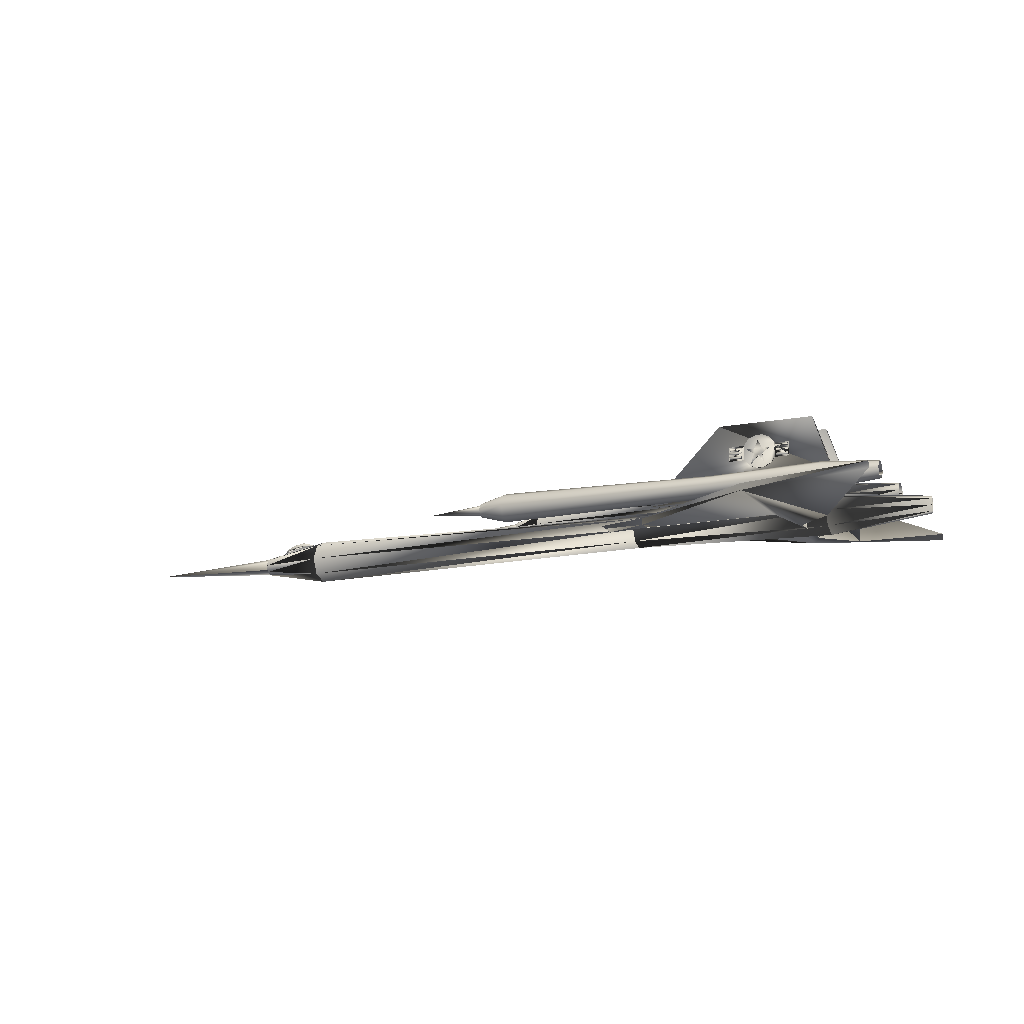
<metadata>
{"format":"obj","ext":"obj","renderer":"f3d","projection":"perspective","resolution":1024,"background":"white","views":[{"elev":-13.0,"azim":24.6,"up":"+Y"}]}
</metadata>
<code>
v 0.08805 0.06852 -0.03495
v 0.09545 0.07223 -0.03496
v 0.1043 0.07223 -0.03495
v 0.1117 0.06852 -0.03495
v 0.1117 0.0385 -0.03495
v 0.1043 0.03479 -0.03495
v 0.09545 0.03479 -0.03496
v 0.08805 0.0385 -0.03495
v 0.08282 0.04518 -0.03649
v 0.08805 0.0385 -0.03649
v 0.09545 0.03479 -0.03649
v 0.1043 0.03479 -0.03649
v 0.1117 0.0385 -0.03649
v 0.1169 0.04518 -0.03648
v 0.1169 0.06184 -0.03648
v 0.1117 0.06852 -0.03649
v 0.1043 0.07223 -0.03649
v 0.09545 0.07223 -0.03649
v 0.08805 0.06852 -0.03649
v 0.08282 0.06184 -0.03649
v 0.1359 0.06126 -0.03495
v 0.1359 0.0452 -0.03495
v 0.1169 0.06184 -0.03495
v 0.1169 0.04518 -0.03495
v 0.06569 0.06126 -0.03495
v 0.06569 0.0452 -0.03495
v 0.08282 0.06184 -0.03495
v 0.08282 0.04518 -0.03495
v 0.1175 0.04574 0.03346
v 0.1175 0.0624 0.03346
v 0.1339 0.04576 0.03346
v 0.1339 0.06182 0.03346
v 0.08268 0.04574 0.03346
v 0.08268 0.0624 0.03346
v 0.06443 0.04576 0.03346
v 0.06443 0.06182 0.03346
v 0.1175 0.0624 0.035
v 0.1123 0.06908 0.035
v 0.1041 0.07279 0.035
v 0.09607 0.07279 0.035
v 0.08792 0.06908 0.035
v 0.08268 0.0624 0.035
v 0.08268 0.04574 0.035
v 0.08792 0.03906 0.035
v 0.09607 0.03535 0.035
v 0.1041 0.03535 0.035
v 0.1123 0.03906 0.035
v 0.1175 0.04574 0.035
v 0.1123 0.03906 0.03346
v 0.1041 0.03535 0.03346
v 0.09607 0.03535 0.03346
v 0.08792 0.03906 0.03346
v 0.08792 0.06908 0.03346
v 0.09607 0.07279 0.03346
v 0.1041 0.07279 0.03346
v 0.1123 0.06908 0.03346
v 0.1013 0.06545 -0.03495
v 0.1054 0.05637 -0.03495
v 0.1137 0.05617 -0.03495
v 0.1058 0.05058 -0.03495
v 0.1091 0.03961 -0.03495
v 0.1003 0.04869 -0.03495
v 0.0945 0.03961 -0.03495
v 0.0962 0.0503 -0.03495
v 0.08928 0.05637 -0.03495
v 0.0965 0.05637 -0.03496
v 0.0965 0.05637 -0.03831
v 0.08929 0.05637 -0.0383
v 0.0962 0.0503 -0.03831
v 0.0945 0.03961 -0.03831
v 0.1003 0.04869 -0.03831
v 0.1091 0.03961 -0.03831
v 0.1058 0.05058 -0.03831
v 0.1137 0.05617 -0.03831
v 0.1054 0.05637 -0.03831
v 0.1013 0.06545 -0.03831
v 0.1342 0.05926 -0.03492
v 0.1342 0.05687 -0.03491
v 0.1206 0.05687 -0.03491
v 0.1206 0.05926 -0.03491
v 0.1342 0.05926 -0.03681
v 0.1342 0.05687 -0.03681
v 0.1206 0.05687 -0.03681
v 0.1206 0.05926 -0.03682
v 0.1204 0.04989 -0.03681
v 0.1204 0.0475 -0.03681
v 0.134 0.0475 -0.03681
v 0.134 0.04989 -0.03682
v 0.1204 0.04989 -0.03492
v 0.1204 0.0475 -0.03491
v 0.134 0.0475 -0.03491
v 0.134 0.04989 -0.03491
v 0.08071 0.05975 -0.03491
v 0.08071 0.05736 -0.03491
v 0.06712 0.05736 -0.03491
v 0.06712 0.05975 -0.03491
v 0.08071 0.05975 -0.03681
v 0.08071 0.05736 -0.03681
v 0.06712 0.05736 -0.03682
v 0.06711 0.05975 -0.03681
v 0.06766 0.04939 -0.03681
v 0.06766 0.047 -0.03681
v 0.08126 0.047 -0.03681
v 0.08126 0.04939 -0.03681
v 0.06766 0.04939 -0.03491
v 0.06766 0.047 -0.03491
v 0.08126 0.047 -0.03491
v 0.08126 0.04939 -0.03491
v 0.1191 0.04996 0.03343
v 0.1191 0.04757 0.03343
v 0.1327 0.04757 0.03343
v 0.1327 0.04996 0.03343
v 0.1191 0.04996 0.03532
v 0.1191 0.04757 0.03532
v 0.1327 0.04757 0.03532
v 0.1327 0.04996 0.03532
v 0.1325 0.06032 0.03532
v 0.1325 0.05792 0.03533
v 0.1189 0.05792 0.03533
v 0.1189 0.06032 0.03532
v 0.1325 0.06032 0.03343
v 0.1325 0.05792 0.03343
v 0.1189 0.05792 0.03343
v 0.1189 0.06032 0.03343
v 0.06562 0.05045 0.03343
v 0.06562 0.04806 0.03343
v 0.07921 0.04806 0.03343
v 0.07921 0.05045 0.03343
v 0.06562 0.05045 0.03533
v 0.06562 0.04806 0.03532
v 0.07921 0.04806 0.03532
v 0.07921 0.05045 0.03533
v 0.07976 0.05982 0.03533
v 0.07976 0.05743 0.03532
v 0.06616 0.05743 0.03532
v 0.06616 0.05982 0.03533
v 0.07976 0.05982 0.03343
v 0.07976 0.05743 0.03343
v 0.06616 0.05743 0.03343
v 0.06616 0.05982 0.03343
v 0.09908 0.06602 0.03682
v 0.09494 0.05694 0.03682
v 0.08662 0.05673 0.03682
v 0.09455 0.05115 0.03682
v 0.0905 0.04018 0.03682
v 0.09924 0.04925 0.03682
v 0.1058 0.04018 0.03682
v 0.1034 0.05086 0.03682
v 0.111 0.05694 0.03682
v 0.1038 0.05694 0.03682
v 0.1038 0.05694 0.03346
v 0.111 0.05694 0.03346
v 0.1034 0.05086 0.03346
v 0.1058 0.04018 0.03346
v 0.09924 0.04925 0.03346
v 0.0905 0.04018 0.03346
v 0.09455 0.05115 0.03346
v 0.08662 0.05673 0.03346
v 0.09494 0.05694 0.03346
v 0.09908 0.06602 0.03346
v -0.7192 -0.01764 0.0005219
v -0.5197 -0.01764 0.0005292
v -0.5197 -0.0298 0.0005292
v -0.5197 -0.02372 -0.01007
v -0.5197 -0.01157 -0.01007
v -0.5197 -0.005482 0.0005292
v -0.5197 -0.01157 0.01113
v -0.5197 -0.02372 0.01113
v 0.08071 0.05482 -0.03491
v 0.08071 0.05243 -0.03491
v 0.06712 0.05243 -0.03491
v 0.06712 0.05482 -0.03491
v 0.08071 0.05482 -0.03681
v 0.08071 0.05243 -0.03681
v 0.06711 0.05243 -0.03681
v 0.06711 0.05482 -0.03681
v 0.1204 0.05482 -0.03681
v 0.1204 0.05243 -0.03681
v 0.134 0.05243 -0.03681
v 0.134 0.05482 -0.03681
v 0.1204 0.05482 -0.03491
v 0.1204 0.05243 -0.03491
v 0.134 0.05243 -0.03491
v 0.134 0.05482 -0.03491
v 0.06562 0.05538 0.03343
v 0.06562 0.053 0.03343
v 0.07921 0.053 0.03343
v 0.07921 0.05538 0.03343
v 0.06562 0.05538 0.03532
v 0.06562 0.053 0.03532
v 0.07921 0.053 0.03532
v 0.07921 0.05538 0.03532
v 0.1325 0.05538 0.03532
v 0.1325 0.053 0.03532
v 0.1189 0.053 0.03532
v 0.1189 0.05538 0.03532
v 0.1325 0.05538 0.03343
v 0.1325 0.053 0.03343
v 0.1189 0.053 0.03343
v 0.1189 0.05538 0.03343
v -0.5337 -0.003151 -0.0005992
v -0.5336 -0.00277 -0.000675
v -0.5342 -0.002453 -0.0001466
v -0.5341 -0.002234 0.0002766
v -0.5341 -0.002167 0.0006271
v -0.5341 -0.002234 0.0009892
v -0.5342 -0.002456 0.00142
v -0.5336 -0.00277 0.001193
v -0.5337 -0.003151 0.001868
v -0.5267 -0.00172 -0.004746
v -0.5275 0.0001955 -0.004383
v -0.5276 0.001819 -0.003248
v -0.528 0.002912 -0.001157
v -0.5286 0.003282 0.0006313
v -0.528 0.002909 0.002427
v -0.5276 0.001814 0.004521
v -0.5275 0.0001955 0.005657
v -0.5267 -0.00172 0.006014
v -0.516 0.0003502 -0.00644
v -0.5173 0.003041 -0.006236
v -0.518 0.005312 -0.004791
v -0.5182 0.006841 -0.001867
v -0.5188 0.007368 0.0006345
v -0.5182 0.006837 0.003144
v -0.518 0.005312 0.006068
v -0.5173 0.003038 0.007509
v -0.516 0.0003502 0.007709
v -0.5038 0.002717 -0.006206
v -0.5052 0.005203 -0.005969
v -0.5059 0.007323 -0.004407
v -0.5062 0.00873 -0.002071
v -0.5067 0.009232 0.0006387
v -0.5062 0.00873 0.00334
v -0.5059 0.007331 0.005676
v -0.5052 0.00521 0.006487
v -0.5038 0.00272 0.007476
v -0.4939 0.004791 -0.0005992
v -0.4938 0.005172 -0.000675
v -0.4937 0.005501 -0.0001466
v -0.4936 0.005715 0.0002766
v -0.4943 0.005788 0.0006271
v -0.4936 0.005715 0.0009892
v -0.4937 0.005497 0.00142
v -0.4938 0.005172 0.001193
v -0.4939 0.004791 0.001868
v 0.1602 0.003867 -0.02693
v 0.1602 0.003867 -0.03565
v -0.03051 0.003867 -0.02761
v 0.05392 0.08846 -0.02761
v 0.05392 0.08846 -0.03496
v -0.03051 0.003867 -0.03496
v 0.1602 0.08846 -0.02804
v 0.1813 0.02502 -0.02804
v 0.1813 0.02502 -0.03454
v 0.1602 0.08846 -0.03454
v 0.1602 0.08775 0.02677
v 0.1813 0.02431 0.02677
v 0.1813 0.02431 0.03252
v 0.1602 0.08775 0.03252
v -0.03051 0.003162 0.02635
v 0.05392 0.08775 0.02635
v 0.05392 0.08775 0.03294
v -0.03051 0.003162 0.03294
v 0.1602 0.003162 0.02566
v 0.1602 0.003162 0.03363
v 0.1739 0.01384 -0.07036
v 0.1739 0.02499 -0.06593
v 0.1739 0.02961 -0.05444
v 0.1739 0.02499 -0.04297
v 0.1739 0.01384 -0.03853
v 0.1739 0.002674 -0.04297
v 0.1739 -0.001948 -0.05445
v 0.1739 0.002674 -0.06593
v 0.2359 0.01383 -0.06483
v 0.2359 0.0209 -0.06172
v 0.2359 0.02383 -0.05444
v 0.2359 0.0209 -0.04717
v 0.2359 0.01383 -0.04482
v 0.2359 0.006768 -0.04717
v 0.2359 0.003841 -0.05444
v 0.2359 0.006768 -0.06172
v 0.2379 0.006768 0.0471
v 0.2379 0.003841 0.05437
v 0.2379 0.006768 0.06089
v 0.2379 0.01383 0.064
v 0.2379 0.0209 0.06089
v 0.2379 0.02383 0.05437
v 0.2379 0.0209 0.0471
v 0.2379 0.01383 0.04399
v 0.1759 0.002674 0.04289
v 0.1759 -0.001948 0.05437
v 0.1759 0.002674 0.0651
v 0.1759 0.01384 0.06953
v 0.1759 0.02499 0.0651
v 0.1759 0.02961 0.05437
v 0.1759 0.02499 0.04289
v 0.1759 0.01384 0.03846
v 0.04878 0.01383 -0.0669
v 0.04878 0.02263 -0.063
v 0.04878 0.02628 -0.05444
v 0.04878 0.02263 -0.04589
v 0.04878 0.01383 -0.04199
v 0.04878 0.005033 -0.04589
v 0.04878 0.001384 -0.05444
v 0.04878 0.005033 -0.063
v 0.05076 0.005033 0.04506
v 0.05076 0.001384 0.05437
v 0.05076 0.005033 0.06293
v 0.05076 0.01383 0.06683
v 0.05076 0.02263 0.06293
v 0.05076 0.02628 0.05437
v 0.05076 0.02263 0.04506
v 0.05076 0.01383 0.04192
v -0.2022 0.01384 -0.07157
v -0.2022 0.02574 -0.06669
v -0.2022 0.03067 -0.05444
v -0.2022 0.02574 -0.04296
v -0.2022 0.01384 -0.03732
v -0.2022 0.001928 -0.04296
v -0.2022 -0.003 -0.05445
v -0.2022 0.001928 -0.06669
v -0.2003 0.001928 0.04213
v -0.2003 -0.003 0.05437
v -0.2003 0.001928 0.06586
v -0.2003 0.01384 0.07074
v -0.2003 0.02574 0.06586
v -0.2003 0.03067 0.05437
v -0.2003 0.02574 0.04213
v -0.2003 0.01384 0.03725
v -0.2338 0.01384 -0.06263
v -0.2338 0.01979 -0.06057
v -0.2338 0.02225 -0.05444
v -0.2338 0.01979 -0.04832
v -0.2338 0.01384 -0.04626
v -0.2338 0.007882 -0.04832
v -0.2338 0.005418 -0.05445
v -0.2338 0.007882 -0.06057
v -0.2318 0.007882 0.04825
v -0.2318 0.005418 0.05437
v -0.2318 0.007882 0.05974
v -0.2318 0.01384 0.06256
v -0.2318 0.01979 0.05974
v -0.2318 0.02225 0.05437
v -0.2318 0.01979 0.04825
v -0.2318 0.01384 0.04543
v -0.3015 0.01378 -0.05438
v -0.2194 0.01378 -0.05437
v -0.2194 0.005606 -0.05437
v -0.2194 0.009692 -0.06164
v -0.2194 0.01786 -0.06164
v -0.2194 0.02194 -0.05437
v -0.2194 0.01786 -0.04786
v -0.2194 0.009692 -0.04786
v -0.2174 0.009692 0.06095
v -0.2174 0.01786 0.06095
v -0.2174 0.02194 0.05369
v -0.2174 0.01786 0.04718
v -0.2174 0.009692 0.04718
v -0.2174 0.005606 0.05369
v -0.2174 0.01378 0.05369
v -0.2995 0.01378 0.05369
v -0.0393 -0.0172 -0.03995
v -0.0393 -0.009655 -0.03995
v -0.0393 -0.0172 0.03551
v 0.1116 -0.0172 0.1487
v 0.1116 -0.0172 -0.1456
v 0.1116 -0.009655 -0.1456
v 0.1116 -0.009655 0.1487
v -0.0393 -0.009655 0.03551
v 0.255 -0.0172 0.1864
v 0.255 -0.0172 -0.1909
v 0.255 -0.009655 -0.1909
v 0.255 -0.009655 0.1864
v -0.1488 -0.02157 -0.0007992
v -0.1488 -0.009573 -0.0007992
v 0.1832 -0.03487 0.07257
v 0.1462 -0.03487 0.03626
v 0.1462 -0.03487 -0.03786
v 0.1832 -0.03487 -0.07493
v 0.1832 0.003727 -0.07493
v 0.1462 0.003727 -0.03786
v 0.1462 0.003727 0.03626
v 0.1832 0.003727 0.07257
v -0.555 -0.01755 -0.01011
v -0.555 -0.01006 -0.006424
v -0.555 -0.006954 0.001174
v -0.555 -0.01006 0.008019
v -0.555 -0.01755 0.01171
v -0.555 -0.02505 0.008019
v -0.555 -0.02815 0.001174
v -0.555 -0.02505 -0.006424
v -0.4773 -0.01756 -0.02432
v -0.4773 0.0001692 -0.01657
v -0.4773 0.007504 0.001174
v -0.4773 0.0001692 0.01816
v -0.4773 -0.01756 0.02592
v -0.4773 -0.03528 0.01816
v -0.4773 -0.04262 0.001174
v -0.4773 -0.03528 -0.01657
v 0.2808 -0.01756 1.975e-05
v 0.2808 -0.01066 -0.0003045
v 0.2808 -0.007807 0.001174
v 0.2808 -0.01066 0.001899
v 0.2808 -0.01756 0.001574
v 0.2808 -0.02445 0.001899
v 0.2808 -0.02731 0.001174
v 0.2808 -0.02445 -0.0003045
v 0.1695 -0.01756 -0.02287
v 0.1695 -0.0009434 -0.01617
v 0.1695 0.005939 0.001174
v 0.1695 -0.0009434 0.01776
v 0.1695 -0.01756 0.02447
v 0.1695 -0.03417 0.01776
v 0.1695 -0.04105 0.001174
v 0.1695 -0.03417 -0.01617
v -0.05636 -0.01756 -0.01802
v -0.05636 -0.004456 -0.01214
v -0.05636 0.0009692 0.001174
v -0.05636 -0.004456 0.01373
v -0.05636 -0.01756 0.01962
v -0.05636 -0.03066 0.01373
v -0.05636 -0.03609 0.001174
v -0.05636 -0.03066 -0.01214
f 1 27 20
f 1 27 2
f 2 1 19
f 3 2 18
f 3 2 27
f 4 3 17
f 4 3 27
f 23 4 16
f 23 4 27
f 5 24 14
f 5 24 27
f 6 5 13
f 6 5 27
f 7 6 12
f 7 6 27
f 8 7 11
f 8 7 27
f 28 8 10
f 28 8 27
f 25 26 27
f 26 28 27
f 22 21 23
f 22 24 23
f 24 23 15
f 24 23 27
f 27 28 20
f 20 18 19
f 20 18 17
f 17 20 16
f 16 20 15
f 15 20 14
f 14 20 13
f 13 20 12
f 12 20 11
f 11 20 10
f 10 20 28
f 10 20 9
f 20 9 28
f 15 14 24
f 9 10 28
f 11 10 8
f 12 11 7
f 13 12 6
f 14 13 5
f 16 15 23
f 17 16 4
f 18 17 3
f 18 19 2
f 19 20 1
f 31 30 32
f 31 30 29
f 35 34 36
f 35 34 33
f 56 37 30
f 56 37 38
f 55 38 56
f 55 38 39
f 54 39 55
f 54 39 40
f 53 40 54
f 53 40 41
f 34 41 53
f 34 41 42
f 52 43 33
f 52 43 44
f 51 44 52
f 51 44 45
f 50 45 51
f 50 45 46
f 49 46 50
f 49 46 47
f 29 47 49
f 29 47 48
f 29 47 37
f 33 42 34
f 33 42 43
f 37 29 30
f 37 29 48
f 37 38 39
f 39 40 37
f 40 41 37
f 41 42 37
f 43 44 37
f 44 45 37
f 45 46 37
f 46 47 37
f 47 48 37
f 42 43 37
f 30 55 56
f 30 55 54
f 54 30 53
f 53 30 34
f 34 30 33
f 33 30 52
f 52 30 51
f 51 30 50
f 50 30 49
f 49 30 29
f 57 58 75
f 57 58 66
f 58 59 74
f 58 59 60
f 60 59 73
f 60 61 72
f 60 61 62
f 62 61 71
f 62 63 70
f 62 63 64
f 64 63 69
f 64 65 68
f 64 65 66
f 66 65 67
f 57 66 76
f 66 58 60
f 64 66 62
f 60 62 66
f 67 71 69
f 67 71 73
f 67 73 75
f 75 73 74
f 73 71 72
f 71 69 70
f 69 67 68
f 67 75 76
f 67 76 66
f 68 67 65
f 69 68 64
f 70 69 63
f 71 70 62
f 72 71 61
f 73 72 60
f 74 73 59
f 75 74 58
f 76 75 57
f 77 78 82
f 77 78 79
f 79 78 83
f 79 80 84
f 79 80 77
f 77 80 81
f 77 81 82
f 78 82 83
f 79 83 84
f 80 84 81
f 82 81 83
f 84 83 81
f 86 88 87
f 86 88 85
f 88 89 92
f 88 89 85
f 85 90 89
f 85 90 86
f 86 91 90
f 86 91 87
f 87 92 91
f 87 92 88
f 92 90 91
f 92 90 89
f 93 94 98
f 93 94 95
f 95 94 99
f 95 96 100
f 95 96 93
f 93 96 97
f 93 97 98
f 94 98 99
f 95 99 100
f 96 100 97
f 98 97 99
f 100 99 97
f 102 104 103
f 102 104 101
f 104 105 108
f 104 105 101
f 101 106 105
f 101 106 102
f 102 107 106
f 102 107 103
f 103 108 107
f 103 108 104
f 108 106 107
f 108 106 105
f 109 110 114
f 109 110 111
f 111 110 115
f 111 112 116
f 111 112 109
f 109 112 113
f 109 113 114
f 110 114 115
f 111 115 116
f 112 116 113
f 114 113 115
f 116 115 113
f 118 120 119
f 118 120 117
f 120 121 124
f 120 121 117
f 117 122 121
f 117 122 118
f 118 123 122
f 118 123 119
f 119 124 123
f 119 124 120
f 124 122 123
f 124 122 121
f 125 126 130
f 125 126 127
f 127 126 131
f 127 128 132
f 127 128 125
f 125 128 129
f 125 129 130
f 126 130 131
f 127 131 132
f 128 132 129
f 130 129 131
f 132 131 129
f 134 136 135
f 134 136 133
f 136 137 140
f 136 137 133
f 133 138 137
f 133 138 134
f 134 139 138
f 134 139 135
f 135 140 139
f 135 140 136
f 140 138 139
f 140 138 137
f 142 160 159
f 142 160 141
f 143 159 158
f 143 159 142
f 144 158 157
f 144 158 143
f 145 157 156
f 145 157 144
f 146 156 155
f 146 156 145
f 147 155 154
f 147 155 146
f 148 154 153
f 148 154 147
f 149 153 152
f 149 153 148
f 150 152 151
f 150 152 149
f 141 151 160
f 141 151 150
f 142 141 150
f 143 142 144
f 145 144 146
f 147 146 148
f 149 148 150
f 142 150 144
f 150 148 146
f 146 144 150
f 155 151 153
f 155 151 157
f 157 151 159
f 157 159 158
f 155 157 156
f 153 155 154
f 151 153 152
f 159 151 160
f 163 162 168
f 163 162 164
f 161 163 168
f 161 163 164
f 164 162 165
f 161 164 165
f 165 162 166
f 161 165 166
f 166 162 167
f 161 166 167
f 167 162 168
f 161 167 168
f 169 170 174
f 169 170 171
f 171 170 175
f 171 172 176
f 171 172 169
f 169 172 173
f 169 173 174
f 170 174 175
f 171 175 176
f 172 176 173
f 174 173 175
f 176 175 173
f 178 180 179
f 178 180 177
f 180 181 184
f 180 181 177
f 177 182 181
f 177 182 178
f 178 183 182
f 178 183 179
f 179 184 183
f 179 184 180
f 184 182 183
f 184 182 181
f 185 186 190
f 185 186 187
f 187 186 191
f 187 188 192
f 187 188 185
f 185 188 189
f 185 189 190
f 186 190 191
f 187 191 192
f 188 192 189
f 190 189 191
f 192 191 189
f 194 196 195
f 194 196 193
f 196 197 200
f 196 197 193
f 193 198 197
f 193 198 194
f 194 199 198
f 194 199 195
f 195 200 199
f 195 200 196
f 200 198 199
f 200 198 197
f 209 218 208
f 218 208 217
f 217 208 207
f 217 207 216
f 216 207 206
f 216 206 215
f 215 206 205
f 215 205 214
f 214 205 204
f 214 204 213
f 213 204 203
f 213 203 212
f 212 203 202
f 212 202 211
f 211 202 201
f 211 201 210
f 218 227 217
f 227 217 226
f 226 217 216
f 226 216 225
f 225 216 215
f 225 215 224
f 224 215 214
f 224 214 223
f 223 214 213
f 223 213 222
f 222 213 212
f 222 212 221
f 221 212 211
f 221 211 220
f 220 211 210
f 220 210 219
f 227 236 226
f 236 226 235
f 235 226 225
f 235 225 234
f 234 225 224
f 234 224 233
f 233 224 223
f 233 223 232
f 232 223 222
f 232 222 231
f 231 222 221
f 231 221 230
f 230 221 220
f 230 220 229
f 229 220 219
f 229 219 228
f 236 245 235
f 245 235 244
f 244 235 234
f 244 234 243
f 243 234 233
f 243 233 242
f 242 233 232
f 242 232 241
f 241 232 231
f 241 231 240
f 240 231 230
f 240 230 239
f 239 230 229
f 239 229 238
f 238 229 228
f 238 228 237
f 248 249 250
f 248 249 253
f 249 252 255
f 249 252 253
f 253 252 254
f 253 246 247
f 253 246 248
f 248 246 251
f 250 254 251
f 250 254 255
f 254 251 247
f 247 251 246
f 254 247 253
f 255 254 252
f 250 255 249
f 251 250 248
f 261 263 262
f 261 263 260
f 256 262 259
f 256 262 261
f 257 259 258
f 257 259 256
f 264 258 265
f 264 258 257
f 260 265 263
f 260 265 264
f 261 260 257
f 256 261 257
f 264 257 260
f 258 262 263
f 258 262 259
f 263 258 265
f 281 280 273
f 280 279 272
f 279 278 271
f 278 277 270
f 277 276 269
f 276 275 268
f 275 274 267
f 274 281 266
f 273 272 280
f 272 271 279
f 271 270 278
f 270 269 277
f 269 268 276
f 268 267 275
f 267 266 274
f 266 273 281
f 297 282 290
f 297 282 289
f 289 297 296
f 289 296 288
f 288 296 295
f 288 295 287
f 287 295 294
f 287 294 286
f 286 294 293
f 286 293 285
f 285 293 292
f 285 292 284
f 284 292 291
f 284 291 283
f 283 291 290
f 283 290 282
f 273 272 305
f 272 271 304
f 271 270 303
f 270 269 302
f 269 268 301
f 268 267 300
f 267 266 299
f 266 273 298
f 305 304 272
f 304 303 271
f 303 302 270
f 302 301 269
f 301 300 268
f 300 299 267
f 299 298 266
f 298 305 273
f 313 290 306
f 313 290 297
f 297 313 312
f 297 312 296
f 296 312 311
f 296 311 295
f 295 311 310
f 295 310 294
f 294 310 309
f 294 309 293
f 293 309 308
f 293 308 292
f 292 308 307
f 292 307 291
f 291 307 306
f 291 306 290
f 305 304 321
f 304 303 320
f 303 302 319
f 302 301 318
f 301 300 317
f 300 299 316
f 299 298 315
f 298 305 314
f 321 320 304
f 320 319 303
f 319 318 302
f 318 317 301
f 317 316 300
f 316 315 299
f 315 314 298
f 314 321 305
f 329 306 322
f 329 306 313
f 313 329 328
f 313 328 312
f 312 328 327
f 312 327 311
f 311 327 326
f 311 326 310
f 310 326 325
f 310 325 309
f 309 325 324
f 309 324 308
f 308 324 323
f 308 323 307
f 307 323 322
f 307 322 306
f 321 320 337
f 320 319 336
f 319 318 335
f 318 317 334
f 317 316 333
f 316 315 332
f 315 314 331
f 314 321 330
f 337 336 320
f 336 335 319
f 335 334 318
f 334 333 317
f 333 332 316
f 332 331 315
f 331 330 314
f 330 337 321
f 345 322 338
f 345 322 329
f 329 345 344
f 329 344 328
f 328 344 343
f 328 343 327
f 327 343 342
f 327 342 326
f 326 342 341
f 326 341 325
f 325 341 340
f 325 340 324
f 324 340 339
f 324 339 323
f 323 339 338
f 323 338 322
f 348 347 353
f 348 347 349
f 346 348 353
f 346 348 349
f 349 347 350
f 346 349 350
f 350 347 351
f 346 350 351
f 351 347 352
f 346 351 352
f 352 347 353
f 346 352 353
f 354 359 360
f 354 359 361
f 354 361 355
f 354 355 360
f 355 361 356
f 355 356 360
f 356 361 357
f 356 357 360
f 357 361 358
f 357 358 360
f 358 361 359
f 358 359 360
f 375 364 369
f 375 364 374
f 369 365 368
f 369 365 364
f 383 377 382
f 383 377 376
f 382 378 381
f 382 378 377
f 381 379 380
f 381 379 378
f 363 366 367
f 363 366 362
f 363 374 375
f 363 374 362
f 372 379 380
f 372 379 371
f 372 379 366
f 366 372 367
f 366 372 371
f 373 376 383
f 373 376 370
f 373 376 365
f 365 373 368
f 365 373 370
f 364 374 362
f 365 364 366
f 376 365 377
f 376 365 370
f 378 377 366
f 379 378 366
f 379 366 371
f 366 362 364
f 366 377 365
f 367 368 369
f 367 368 382
f 368 382 383
f 382 367 381
f 381 367 380
f 369 367 363
f 363 369 375
f 368 373 383
f 367 372 380
f 407 406 415
f 406 405 414
f 405 404 413
f 404 403 412
f 403 402 411
f 402 401 410
f 401 400 409
f 400 407 408
f 415 414 423
f 415 414 406
f 414 413 422
f 414 413 405
f 413 412 421
f 413 412 404
f 412 411 420
f 412 411 403
f 411 410 419
f 411 410 402
f 410 409 418
f 410 409 401
f 409 408 417
f 409 408 400
f 408 415 416
f 408 415 407
f 423 422 399
f 423 422 414
f 422 421 398
f 422 421 413
f 421 420 397
f 421 420 412
f 420 419 396
f 420 419 411
f 419 418 395
f 419 418 410
f 418 417 394
f 418 417 409
f 417 416 393
f 417 416 408
f 416 423 392
f 416 423 415
f 399 398 391
f 399 398 422
f 398 397 390
f 398 397 421
f 397 396 389
f 397 396 420
f 396 395 388
f 396 395 419
f 395 394 387
f 395 394 418
f 394 393 386
f 394 393 417
f 393 392 385
f 393 392 416
f 392 399 384
f 392 399 423
f 391 390 398
f 390 389 397
f 389 388 396
f 388 387 395
f 387 386 394
f 386 385 393
f 385 384 392
f 384 391 399

</code>
